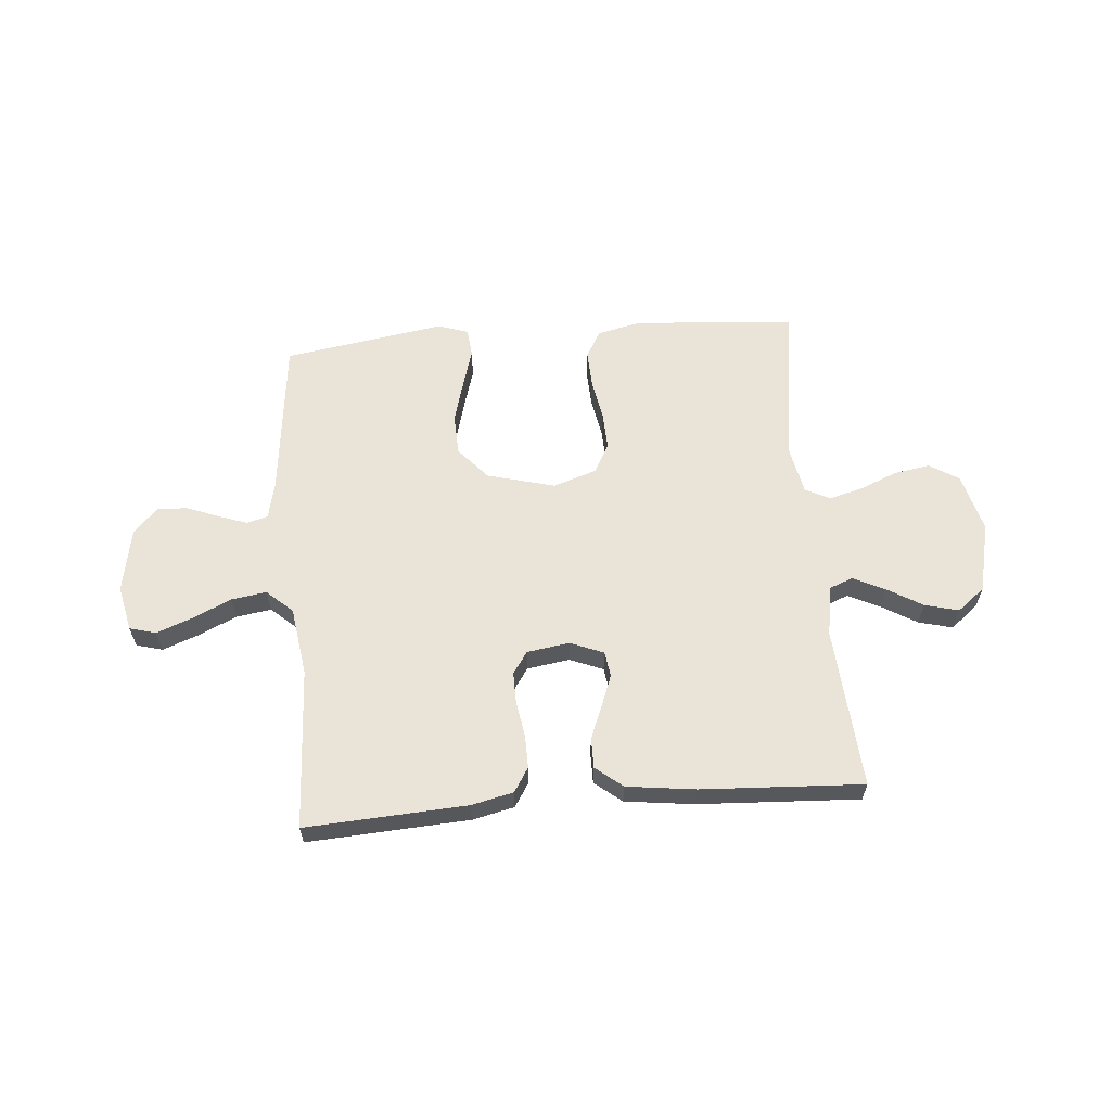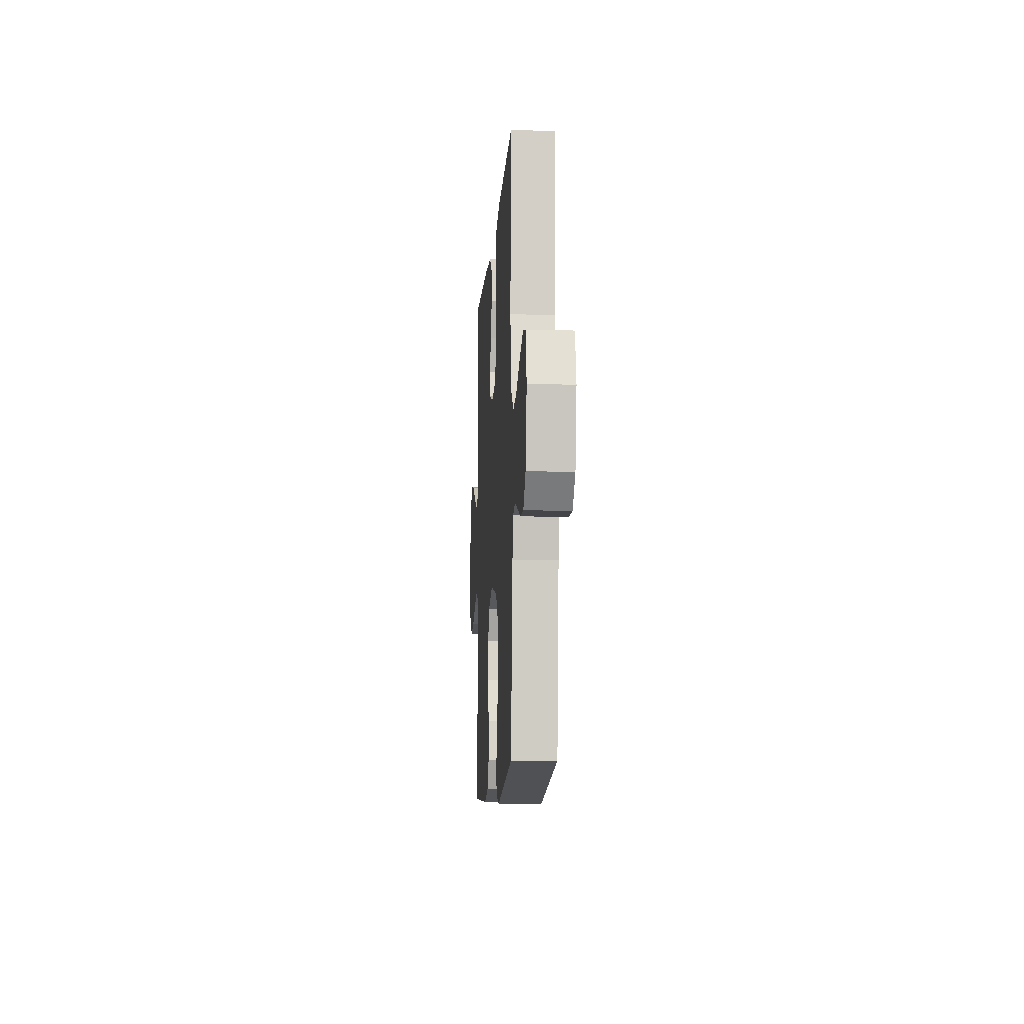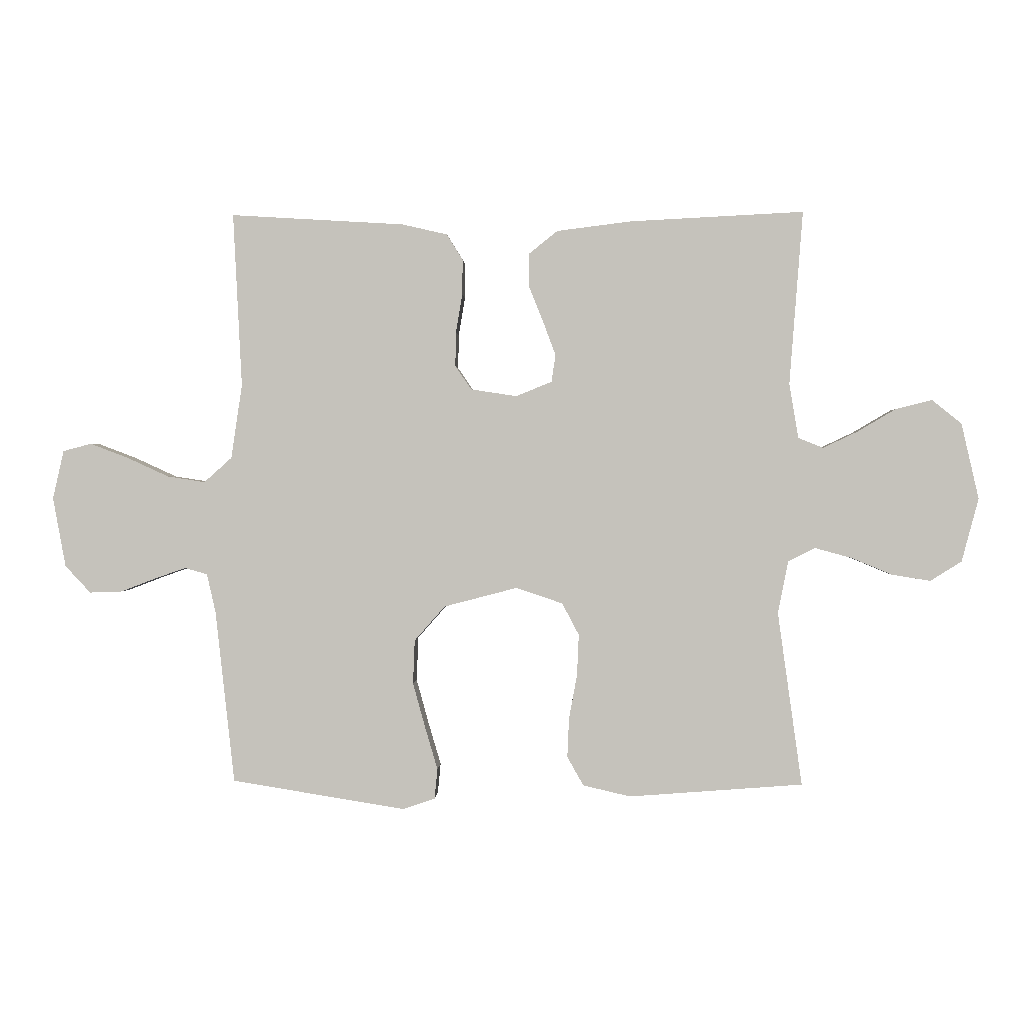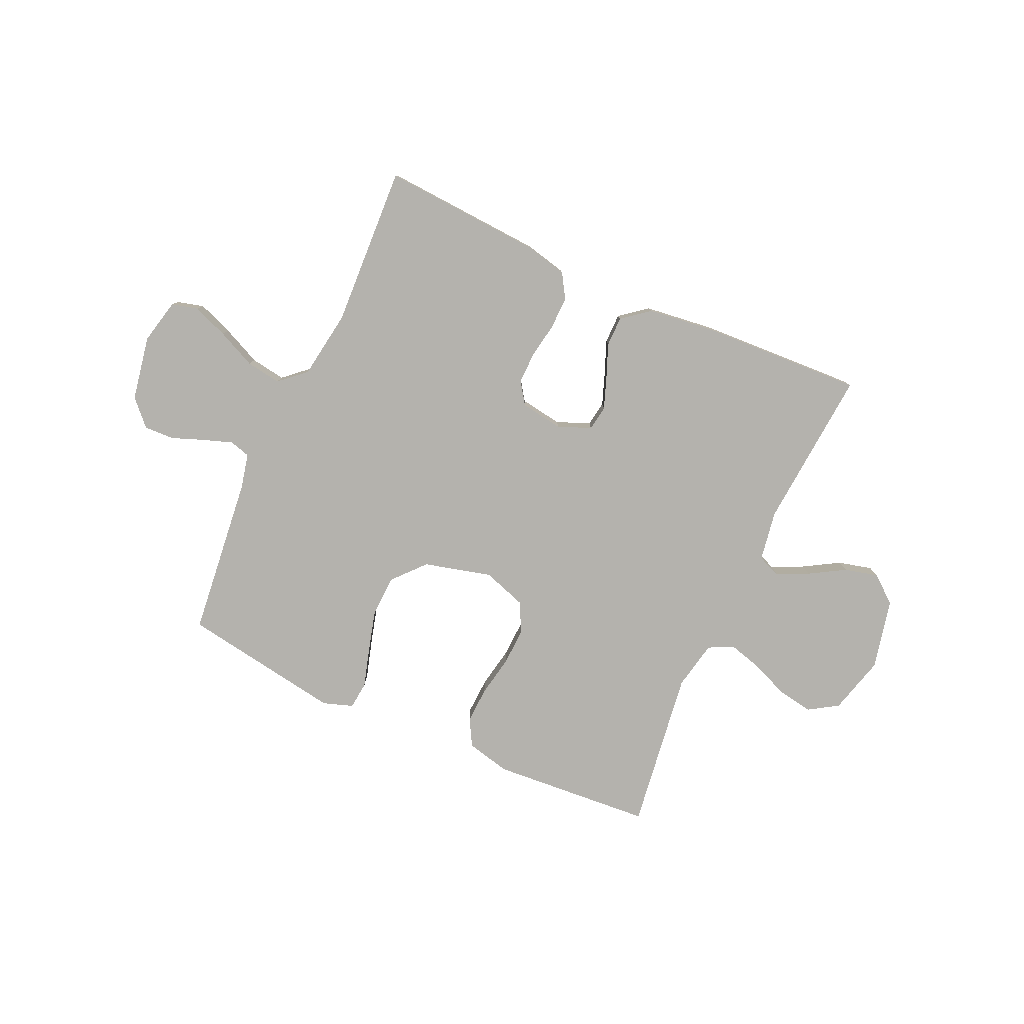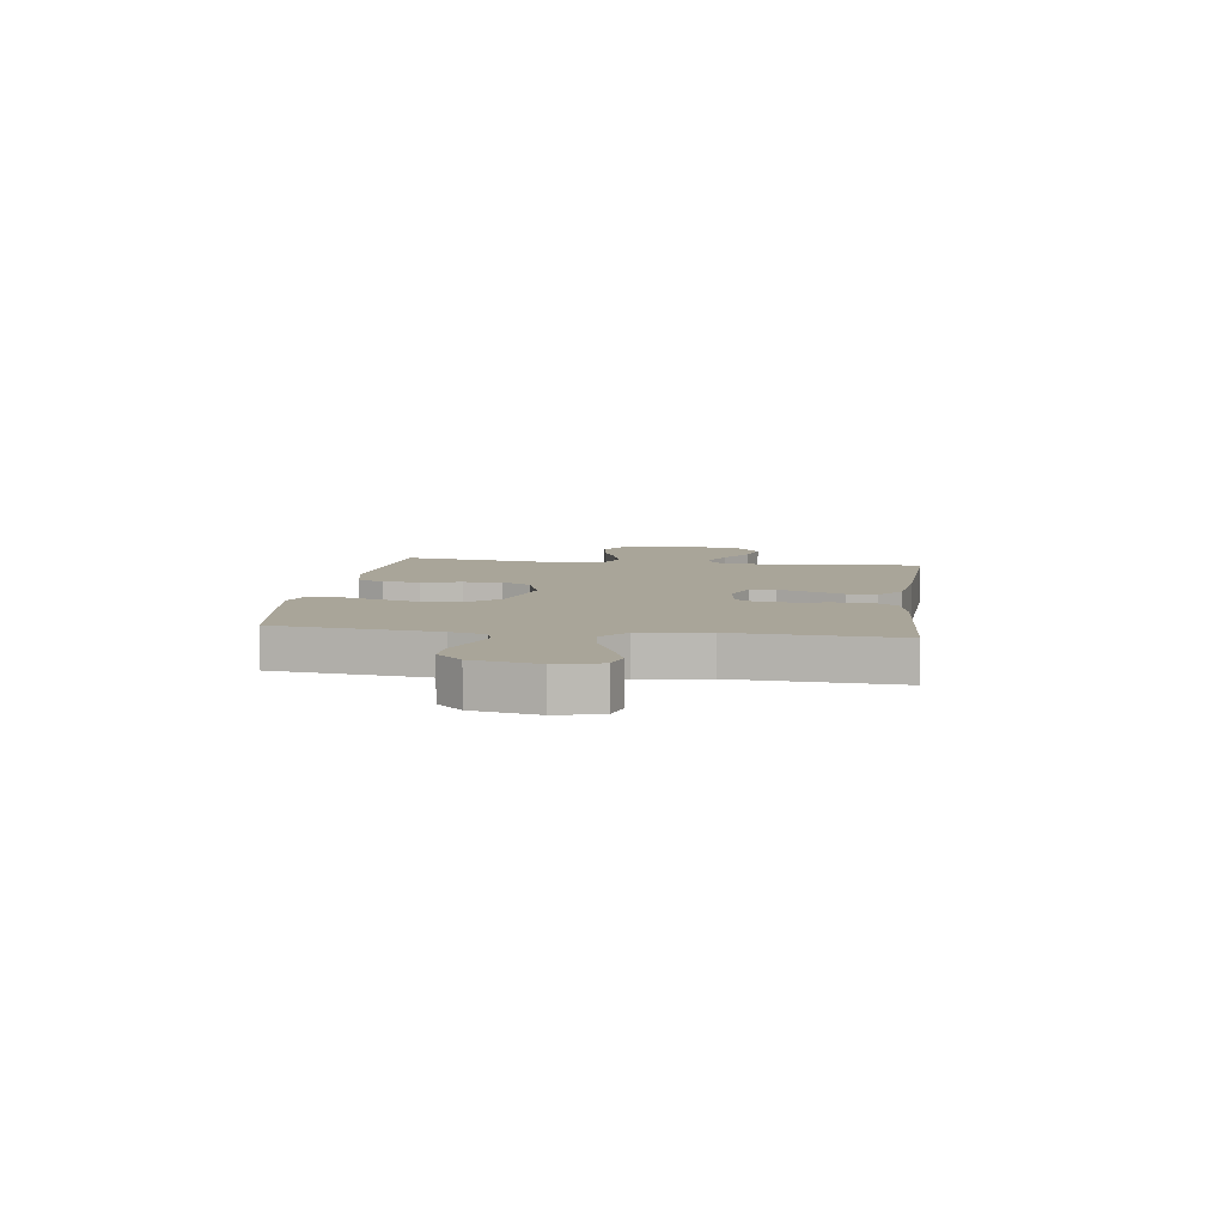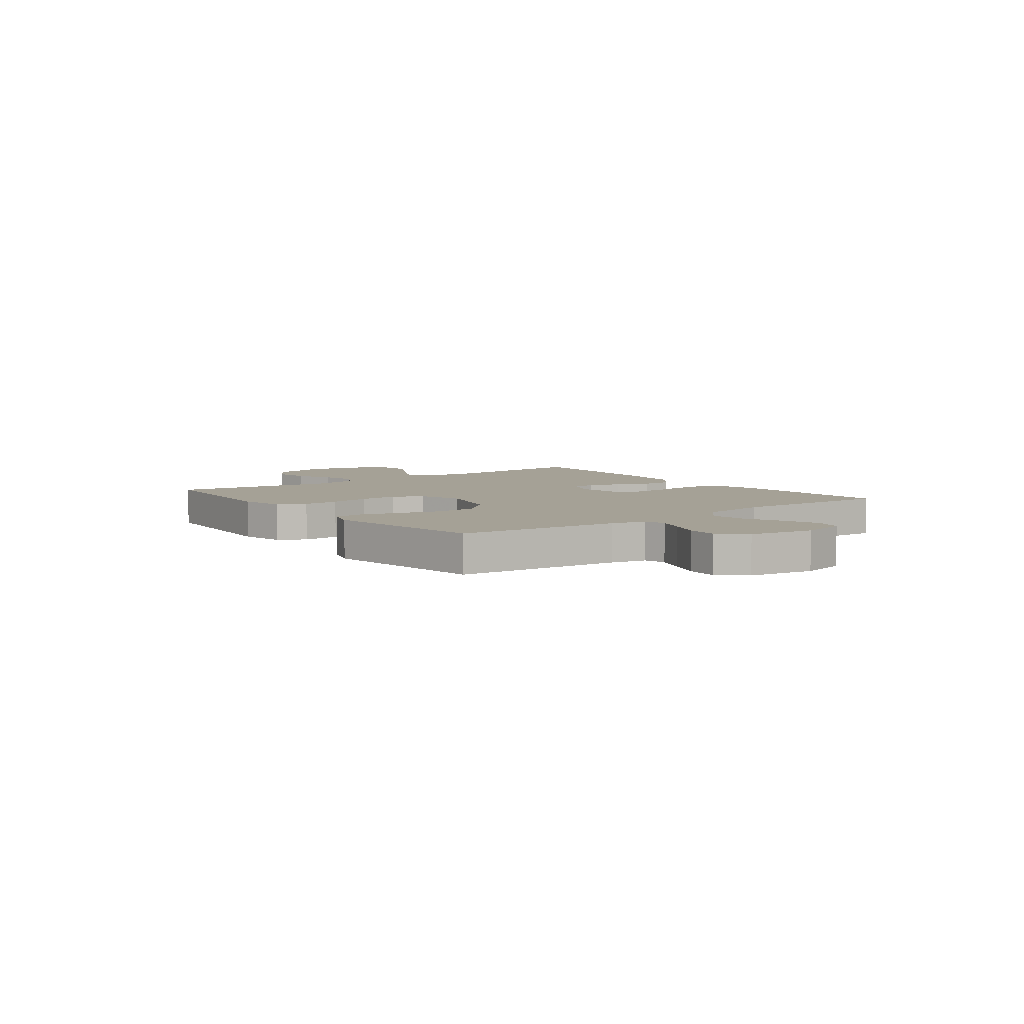
<metadata>
{"format":"obj","ext":"obj","renderer":"f3d","projection":"perspective","resolution":1024,"background":"white","views":[{"elev":61.0,"azim":-4.7,"up":"+Y"},{"elev":-11.0,"azim":-93.9,"up":"+Z"},{"elev":0.9,"azim":2.7,"up":"+Z"},{"elev":-79.6,"azim":-24.5,"up":"+Y"},{"elev":7.4,"azim":-82.0,"up":"+Y"},{"elev":6.0,"azim":-127.2,"up":"+Y"}]}
</metadata>
<code>
v 0.5 0.07 -0.5
v 0.2 0.07 -0.523
v 0.118 0.07 -0.504
v 0.09 0.07 -0.454
v 0.093 0.07 -0.386
v 0.107 0.07 -0.31
v 0.11 0.07 -0.239
v 0.081 0.07 -0.184
v 0 0.07 -0.157
v -0.126 0.07 -0.19
v -0.179 0.07 -0.25
v -0.182 0.07 -0.326
v -0.16 0.07 -0.406
v -0.139 0.07 -0.477
v -0.144 0.07 -0.529
v -0.2 0.07 -0.548
v -0.5 0.07 -0.5
v -0.533 0.07 -0.2
v -0.548 0.07 -0.134
v -0.587 0.07 -0.123
v -0.641 0.07 -0.142
v -0.701 0.07 -0.165
v -0.757 0.07 -0.167
v -0.801 0.07 -0.12
v -0.823 0.07 0
v -0.804 0.07 0.084
v -0.755 0.07 0.097
v -0.689 0.07 0.072
v -0.617 0.07 0.039
v -0.552 0.07 0.029
v -0.504 0.07 0.072
v -0.485 0.07 0.2
v -0.5 0.07 0.5
v -0.2 0.07 0.482
v -0.122 0.07 0.464
v -0.094 0.07 0.419
v -0.095 0.07 0.358
v -0.106 0.07 0.292
v -0.107 0.07 0.233
v -0.079 0.07 0.192
v 0 0.07 0.18
v 0.062 0.07 0.205
v 0.069 0.07 0.252
v 0.047 0.07 0.311
v 0.022 0.07 0.373
v 0.022 0.07 0.429
v 0.072 0.07 0.469
v 0.2 0.07 0.485
v 0.5 0.07 0.5
v 0.477 0.07 0.2
v 0.493 0.07 0.106
v 0.536 0.07 0.089
v 0.595 0.07 0.117
v 0.661 0.07 0.156
v 0.724 0.07 0.172
v 0.775 0.07 0.131
v 0.805 0.07 0
v 0.776 0.07 -0.109
v 0.722 0.07 -0.143
v 0.655 0.07 -0.132
v 0.585 0.07 -0.103
v 0.522 0.07 -0.086
v 0.476 0.07 -0.109
v 0.458 0.07 -0.2
v 0.5 0 -0.5
v 0.2 0 -0.523
v 0.118 0 -0.504
v 0.09 0 -0.454
v 0.093 0 -0.386
v 0.107 0 -0.31
v 0.11 0 -0.239
v 0.081 0 -0.184
v 0 0 -0.157
v -0.126 0 -0.19
v -0.179 0 -0.25
v -0.182 0 -0.326
v -0.16 0 -0.406
v -0.139 0 -0.477
v -0.144 0 -0.529
v -0.2 0 -0.548
v -0.5 0 -0.5
v -0.533 0 -0.2
v -0.548 0 -0.134
v -0.587 0 -0.123
v -0.641 0 -0.142
v -0.701 0 -0.165
v -0.757 0 -0.167
v -0.801 0 -0.12
v -0.823 0 0
v -0.804 0 0.084
v -0.755 0 0.097
v -0.689 0 0.072
v -0.617 0 0.039
v -0.552 0 0.029
v -0.504 0 0.072
v -0.485 0 0.2
v -0.5 0 0.5
v -0.2 0 0.482
v -0.122 0 0.464
v -0.094 0 0.419
v -0.095 0 0.358
v -0.106 0 0.292
v -0.107 0 0.233
v -0.079 0 0.192
v 0 0 0.18
v 0.062 0 0.205
v 0.069 0 0.252
v 0.047 0 0.311
v 0.022 0 0.373
v 0.022 0 0.429
v 0.072 0 0.469
v 0.2 0 0.485
v 0.5 0 0.5
v 0.477 0 0.2
v 0.493 0 0.106
v 0.536 0 0.089
v 0.595 0 0.117
v 0.661 0 0.156
v 0.724 0 0.172
v 0.775 0 0.131
v 0.805 0 0
v 0.776 0 -0.109
v 0.722 0 -0.143
v 0.655 0 -0.132
v 0.585 0 -0.103
v 0.522 0 -0.086
v 0.476 0 -0.109
v 0.458 0 -0.2
f 59 60 61
f 58 59 61
f 57 58 61
f 56 57 61
f 55 56 61
f 54 55 61
f 53 54 61
f 52 53 61 62
f 51 52 62 63
f 48 49 50
f 47 48 50
f 46 47 50
f 45 46 50
f 44 45 50
f 51 63 64
f 50 51 64
f 44 50 64
f 43 44 64
f 36 37 38
f 35 36 38
f 34 35 38
f 33 34 38
f 32 33 38
f 31 32 38 39
f 30 31 39 40
f 27 28 29
f 26 27 29
f 25 26 29
f 24 25 29
f 23 24 29
f 22 23 29
f 21 22 29
f 20 21 29 30
f 30 40 41
f 20 30 41
f 19 20 41
f 16 17 18
f 15 16 18
f 14 15 18
f 13 14 18
f 12 13 18 19
f 4 5 6
f 3 4 6
f 2 3 6
f 1 2 6
f 64 1 6
f 64 6 7
f 64 7 8
f 43 64 8
f 42 43 8
f 41 42 8 9
f 19 41 9 10
f 11 12 19
f 10 11 19
f 125 124 123
f 125 123 122
f 125 122 121
f 125 121 120
f 125 120 119
f 125 119 118
f 125 118 117
f 126 125 117 116
f 127 126 116 115
f 114 113 112
f 114 112 111
f 114 111 110
f 114 110 109
f 114 109 108
f 128 127 115
f 128 115 114
f 128 114 108
f 128 108 107
f 102 101 100
f 102 100 99
f 102 99 98
f 102 98 97
f 102 97 96
f 103 102 96 95
f 104 103 95 94
f 93 92 91
f 93 91 90
f 93 90 89
f 93 89 88
f 93 88 87
f 93 87 86
f 93 86 85
f 94 93 85 84
f 105 104 94
f 105 94 84
f 105 84 83
f 82 81 80
f 82 80 79
f 82 79 78
f 82 78 77
f 83 82 77 76
f 70 69 68
f 70 68 67
f 70 67 66
f 70 66 65
f 70 65 128
f 71 70 128
f 72 71 128
f 72 128 107
f 72 107 106
f 73 72 106 105
f 74 73 105 83
f 83 76 75
f 83 75 74
f 1 65 66 2
f 2 66 67 3
f 3 67 68 4
f 4 68 69 5
f 5 69 70 6
f 6 70 71 7
f 7 71 72 8
f 8 72 73 9
f 9 73 74 10
f 10 74 75 11
f 11 75 76 12
f 12 76 77 13
f 13 77 78 14
f 14 78 79 15
f 15 79 80 16
f 16 80 81 17
f 17 81 82 18
f 18 82 83 19
f 19 83 84 20
f 20 84 85 21
f 21 85 86 22
f 22 86 87 23
f 23 87 88 24
f 24 88 89 25
f 25 89 90 26
f 26 90 91 27
f 27 91 92 28
f 28 92 93 29
f 29 93 94 30
f 30 94 95 31
f 31 95 96 32
f 32 96 97 33
f 33 97 98 34
f 34 98 99 35
f 35 99 100 36
f 36 100 101 37
f 37 101 102 38
f 38 102 103 39
f 39 103 104 40
f 40 104 105 41
f 41 105 106 42
f 42 106 107 43
f 43 107 108 44
f 44 108 109 45
f 45 109 110 46
f 46 110 111 47
f 47 111 112 48
f 48 112 113 49
f 49 113 114 50
f 50 114 115 51
f 51 115 116 52
f 52 116 117 53
f 53 117 118 54
f 54 118 119 55
f 55 119 120 56
f 56 120 121 57
f 57 121 122 58
f 58 122 123 59
f 59 123 124 60
f 60 124 125 61
f 61 125 126 62
f 62 126 127 63
f 63 127 128 64
f 64 128 65 1

</code>
